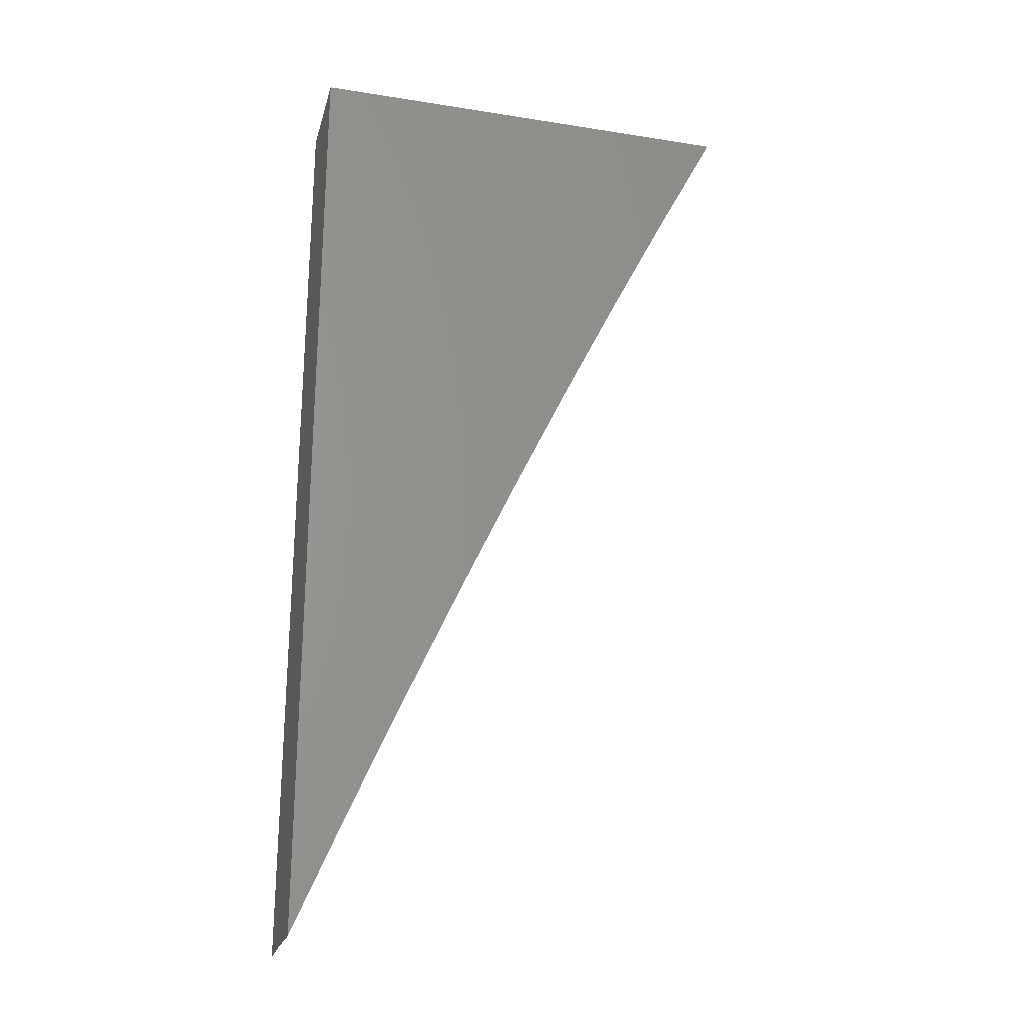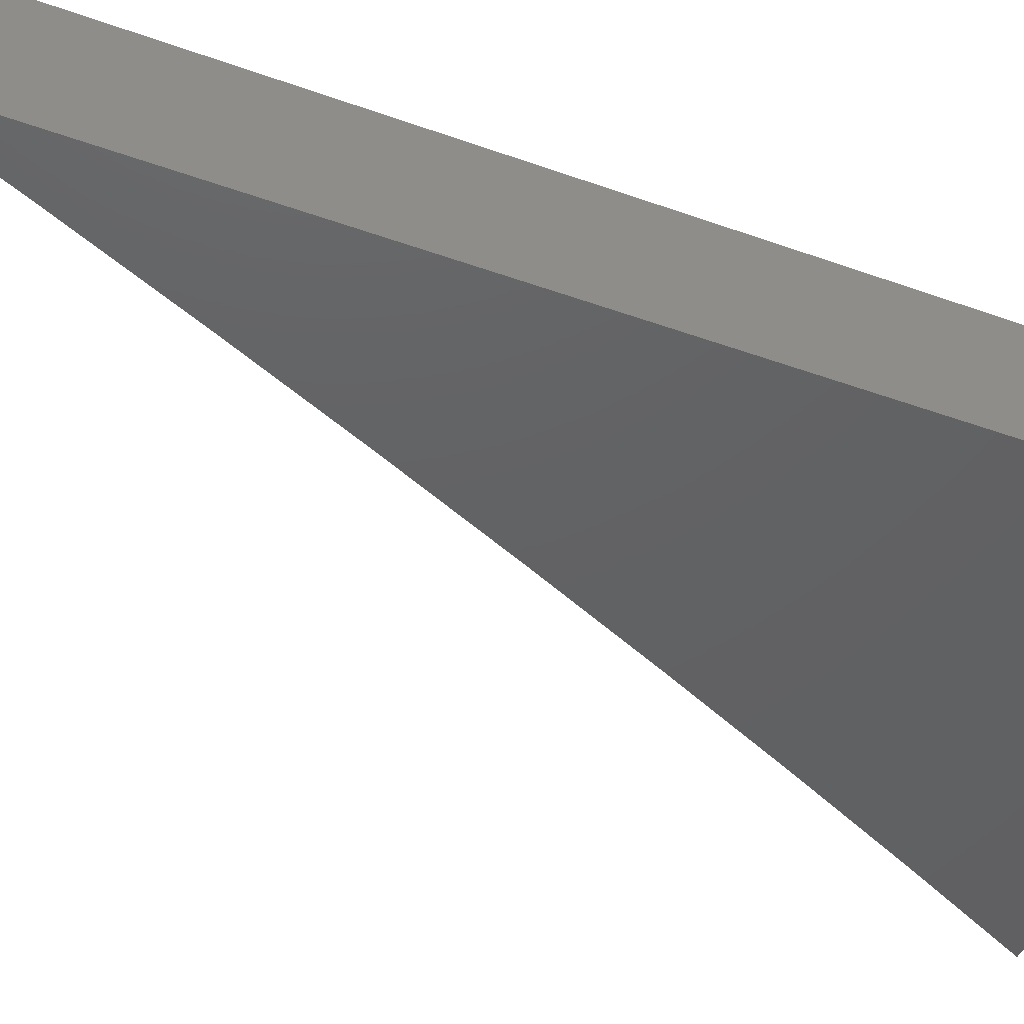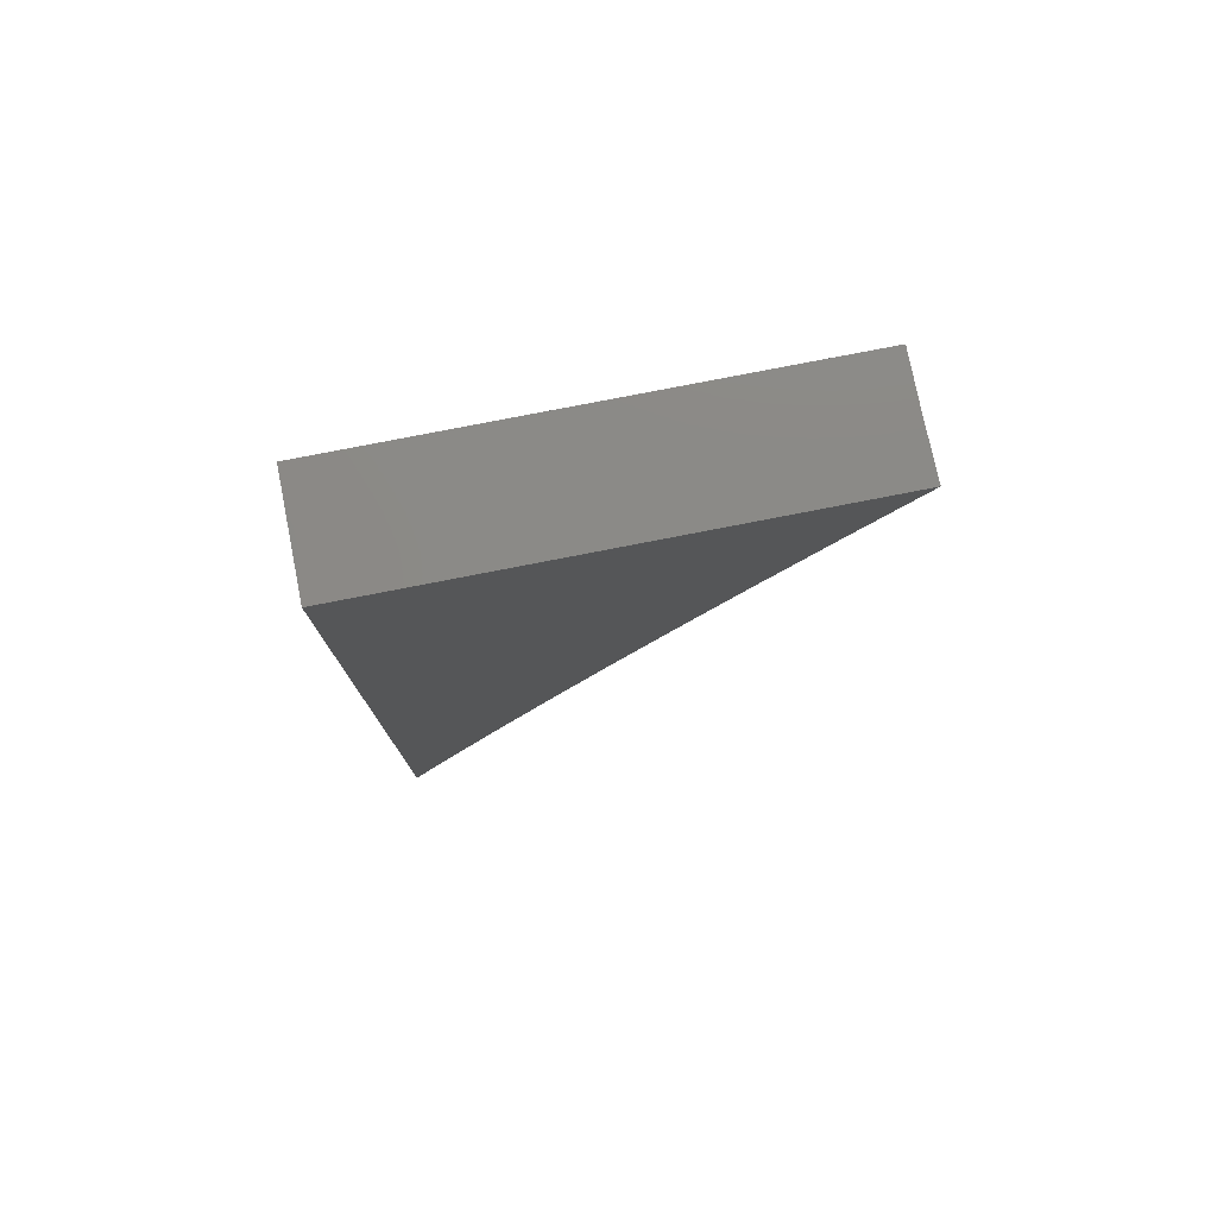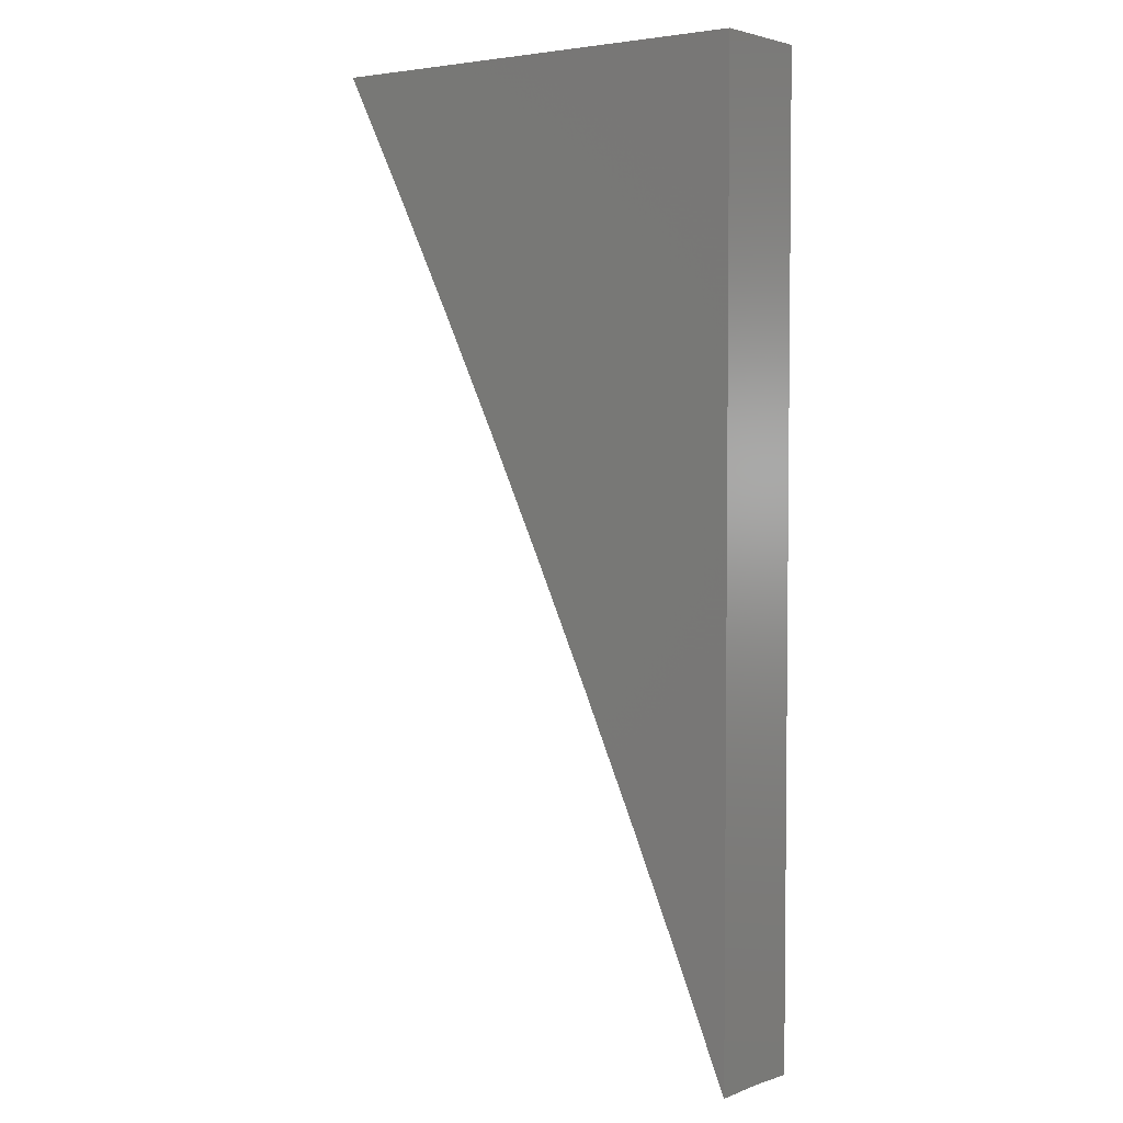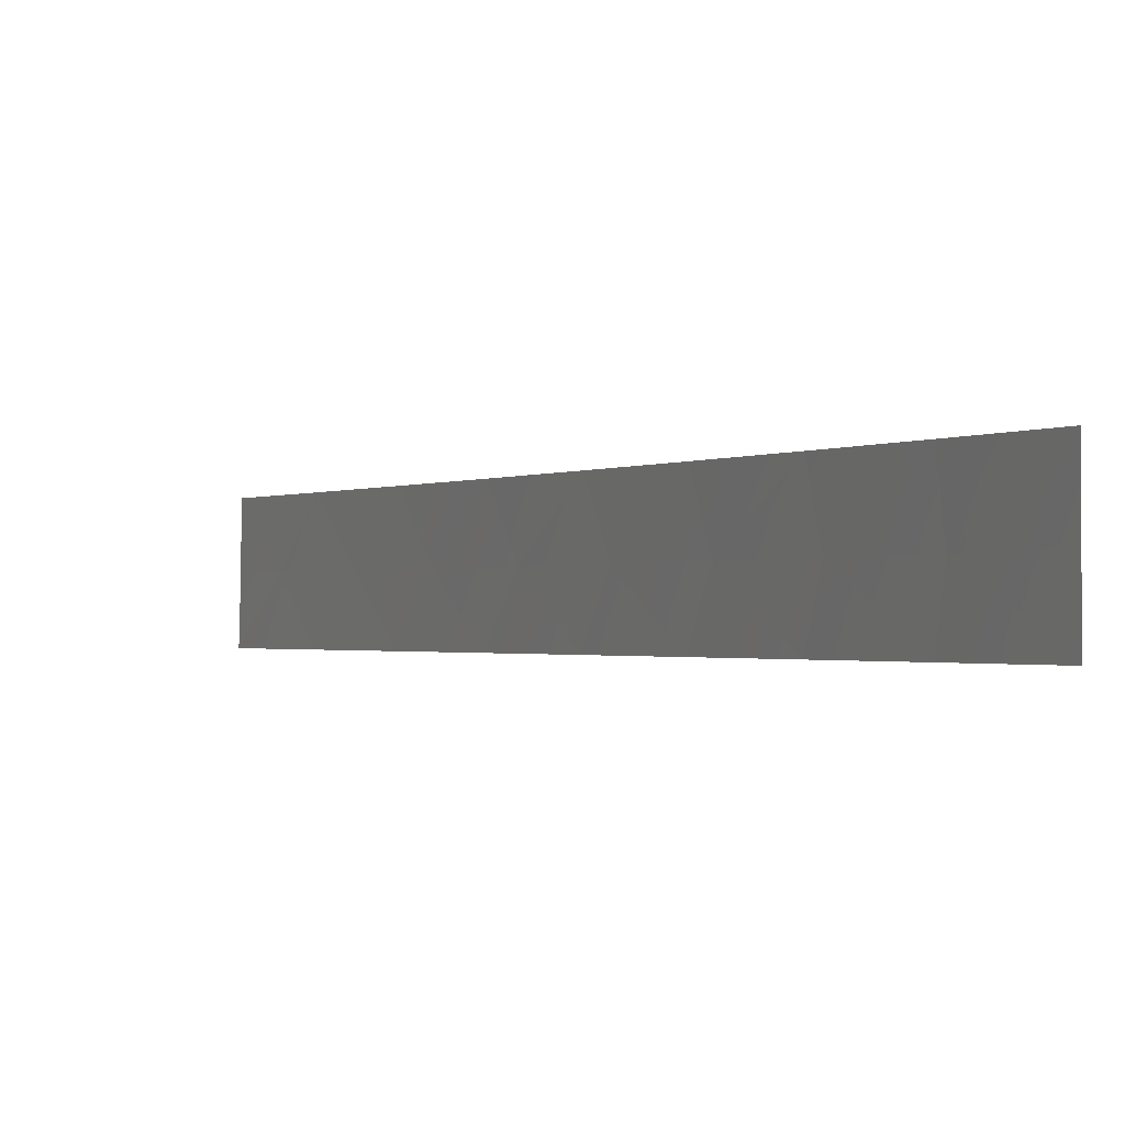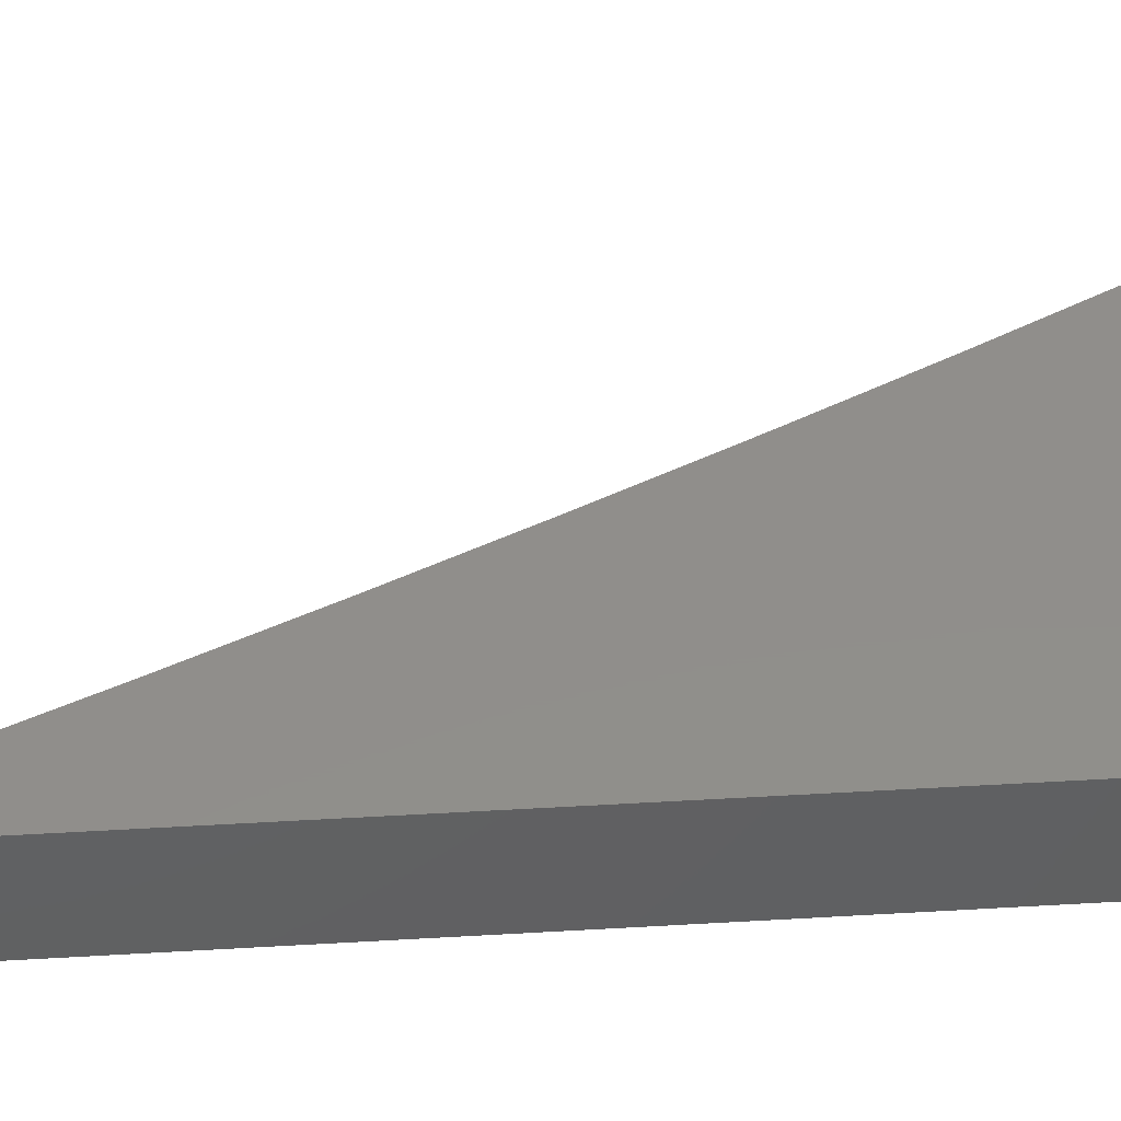
<metadata>
{"format":"stl","ext":"stl","renderer":"f3d","projection":"perspective","resolution":1024,"background":"white","views":[{"elev":-25.7,"azim":-14.3,"up":"+Z"},{"elev":-43.9,"azim":-113.1,"up":"+Y"},{"elev":78.8,"azim":-11.0,"up":"+Z"},{"elev":3.8,"azim":-142.9,"up":"+Z"},{"elev":-0.9,"azim":179.7,"up":"+Y"},{"elev":46.7,"azim":-93.8,"up":"+Y"}]}
</metadata>
<code>
# stl→obj: 30 verts, 56 faces
v -6 -8.945 2.5
v -6 -8.945 3
v -5.973 -8.945 2.563
v -5.946 -8.945 2.626
v -5.918 -8.945 2.689
v -5.889 -8.945 2.752
v -5.859 -8.945 2.814
v -5.829 -8.945 2.876
v -5.798 -8.945 2.938
v -5.766 -8.945 3
v -5.973 -9 2.562
v -6 -9 2.498
v -5.976 -8.973 2.557
v -6 -8.973 2.499
v -5.95 -8.973 2.616
v -5.945 -9 2.625
v -5.924 -8.973 2.675
v -5.917 -9 2.688
v -5.897 -8.973 2.734
v -5.888 -9 2.751
v -5.869 -8.973 2.793
v -5.858 -9 2.814
v -5.841 -8.973 2.851
v -5.828 -9 2.876
v -5.812 -8.973 2.91
v -5.797 -9 2.938
v -5.783 -8.973 2.968
v -5.765 -9 3
v -5.766 -8.973 3
v -6 -9 3
f 1 2 3
f 3 2 4
f 4 2 5
f 5 2 6
f 6 2 7
f 7 2 8
f 8 2 9
f 9 2 10
f 11 12 13
f 13 12 14
f 13 14 1
f 1 3 13
f 13 3 15
f 13 15 11
f 11 15 16
f 16 15 17
f 16 17 18
f 18 17 19
f 18 19 20
f 20 19 21
f 20 21 22
f 22 21 23
f 22 23 24
f 24 23 25
f 24 25 26
f 26 25 27
f 26 27 28
f 28 27 29
f 29 27 10
f 10 27 9
f 9 27 25
f 9 25 8
f 8 25 23
f 8 23 7
f 7 23 21
f 7 21 6
f 6 21 19
f 6 19 5
f 5 19 17
f 5 17 4
f 4 17 15
f 4 15 3
f 12 11 30
f 30 11 16
f 30 16 18
f 18 20 30
f 30 20 22
f 30 22 24
f 24 26 30
f 30 26 28
f 28 29 30
f 30 29 2
f 2 29 10
f 1 14 2
f 2 14 30
f 30 14 12

</code>
